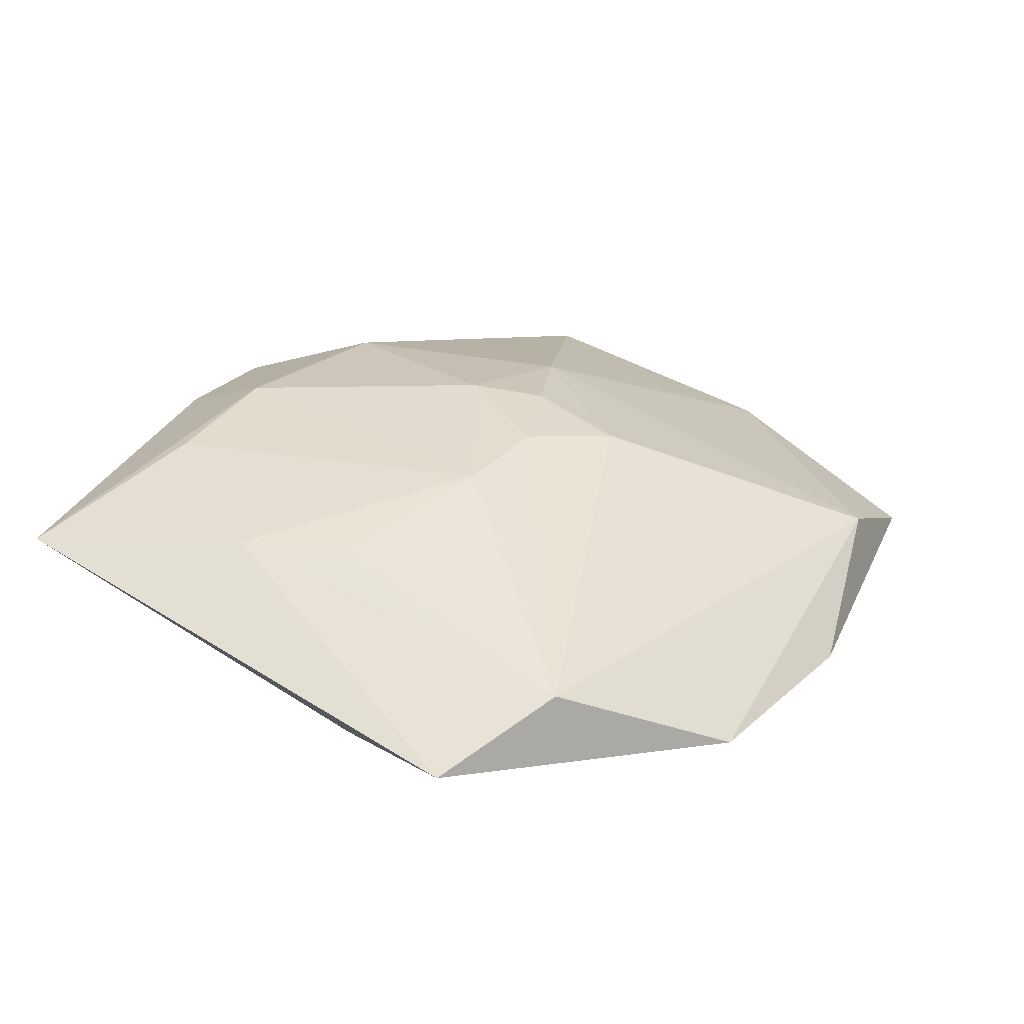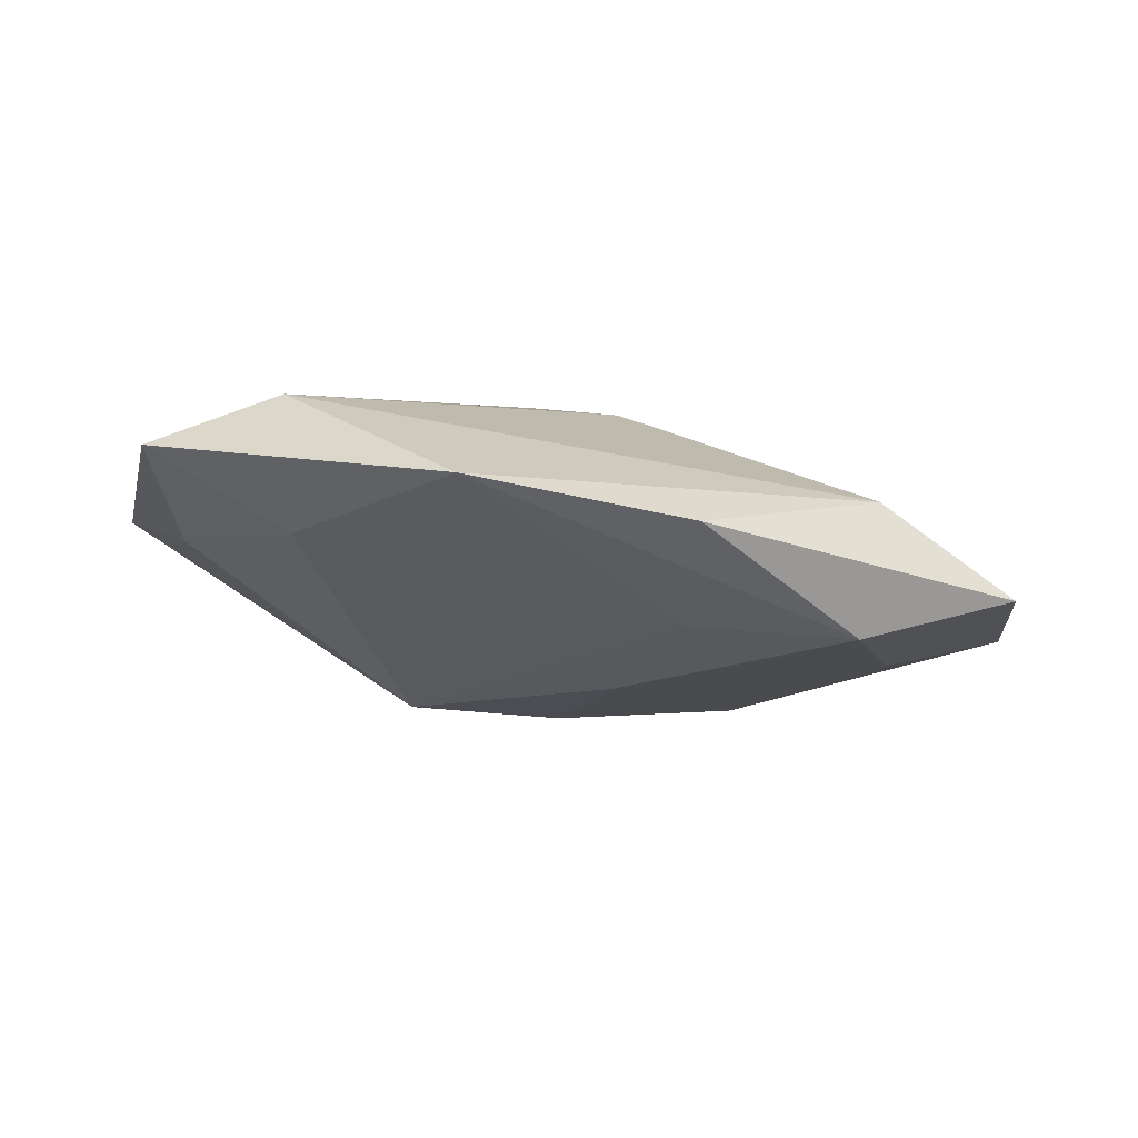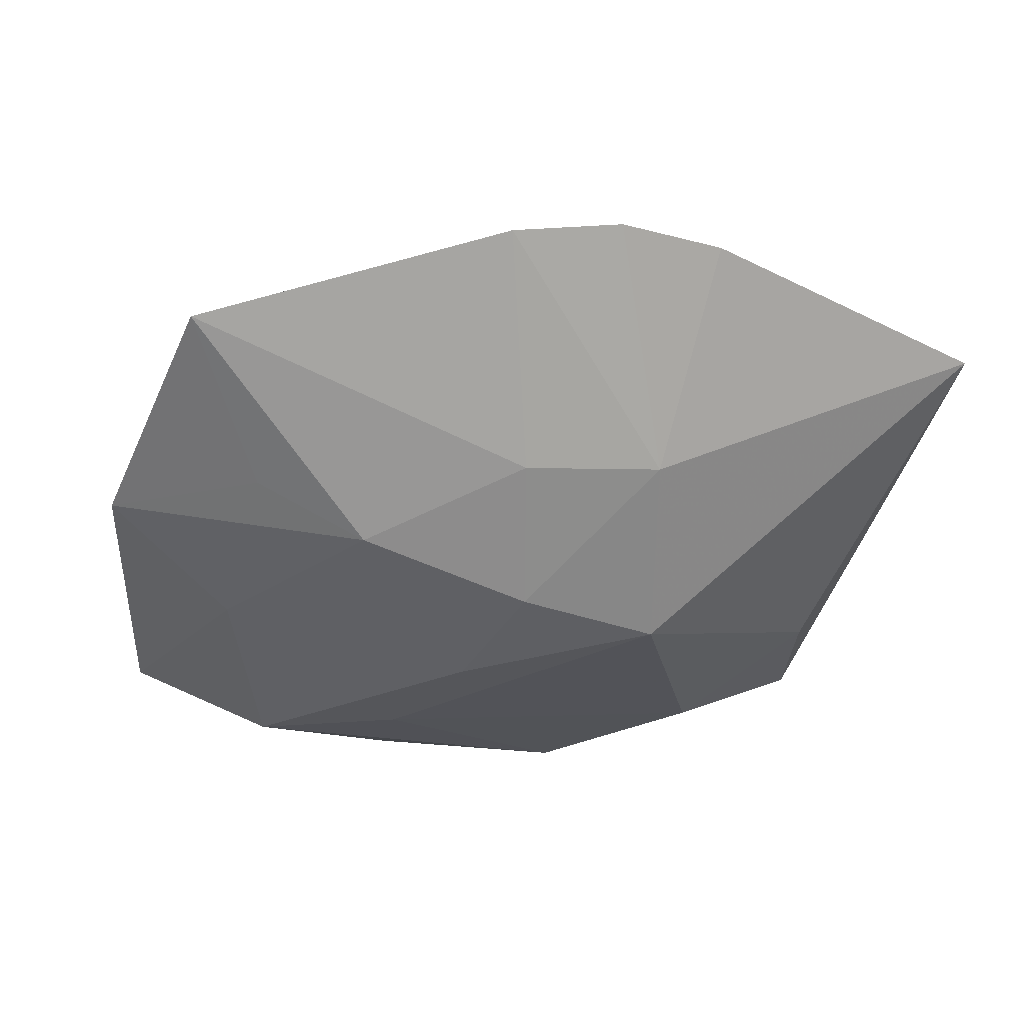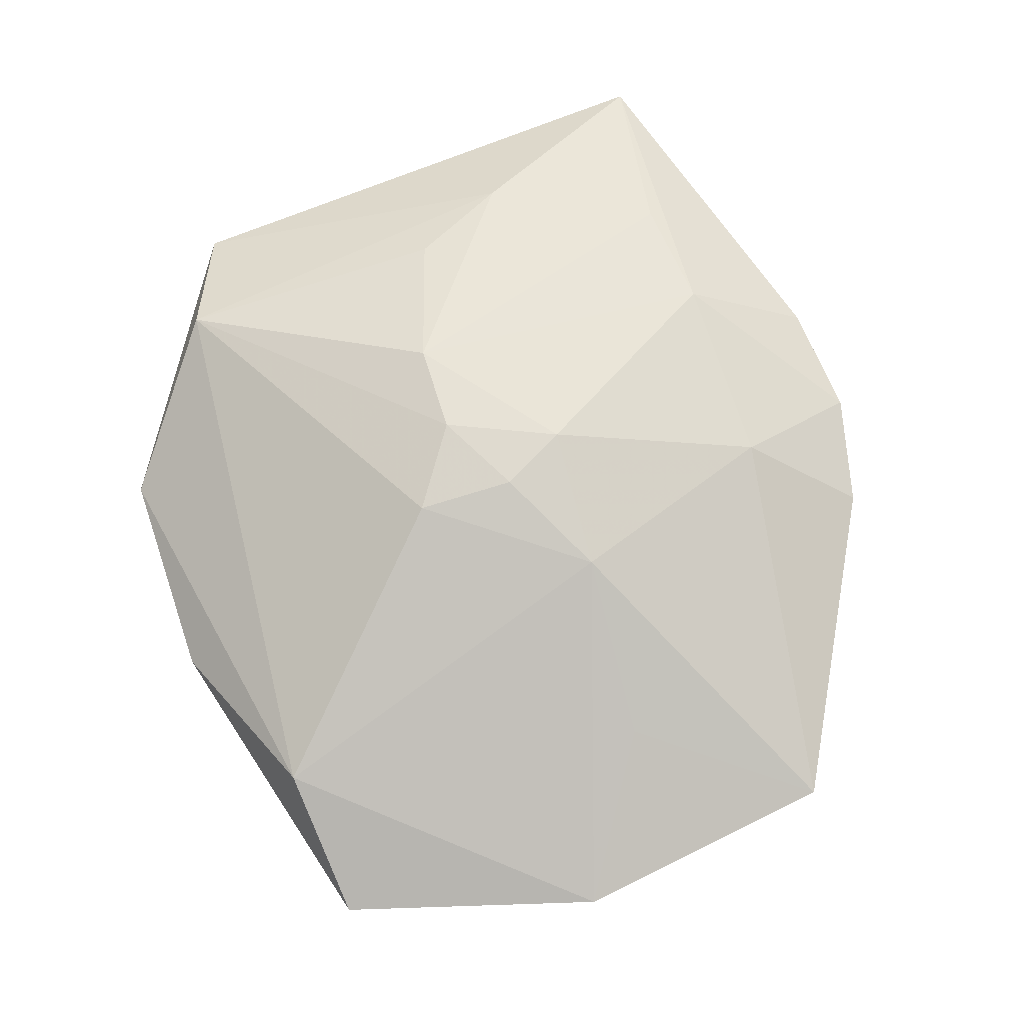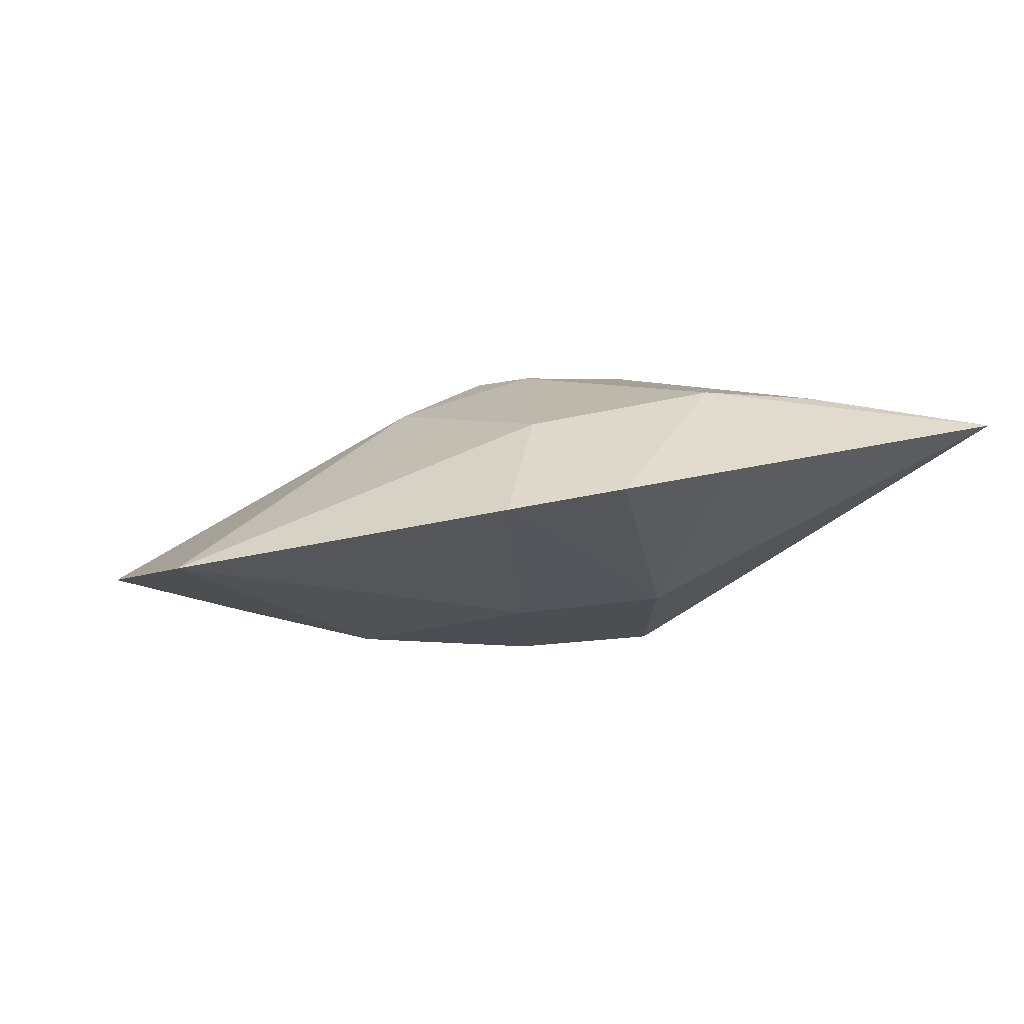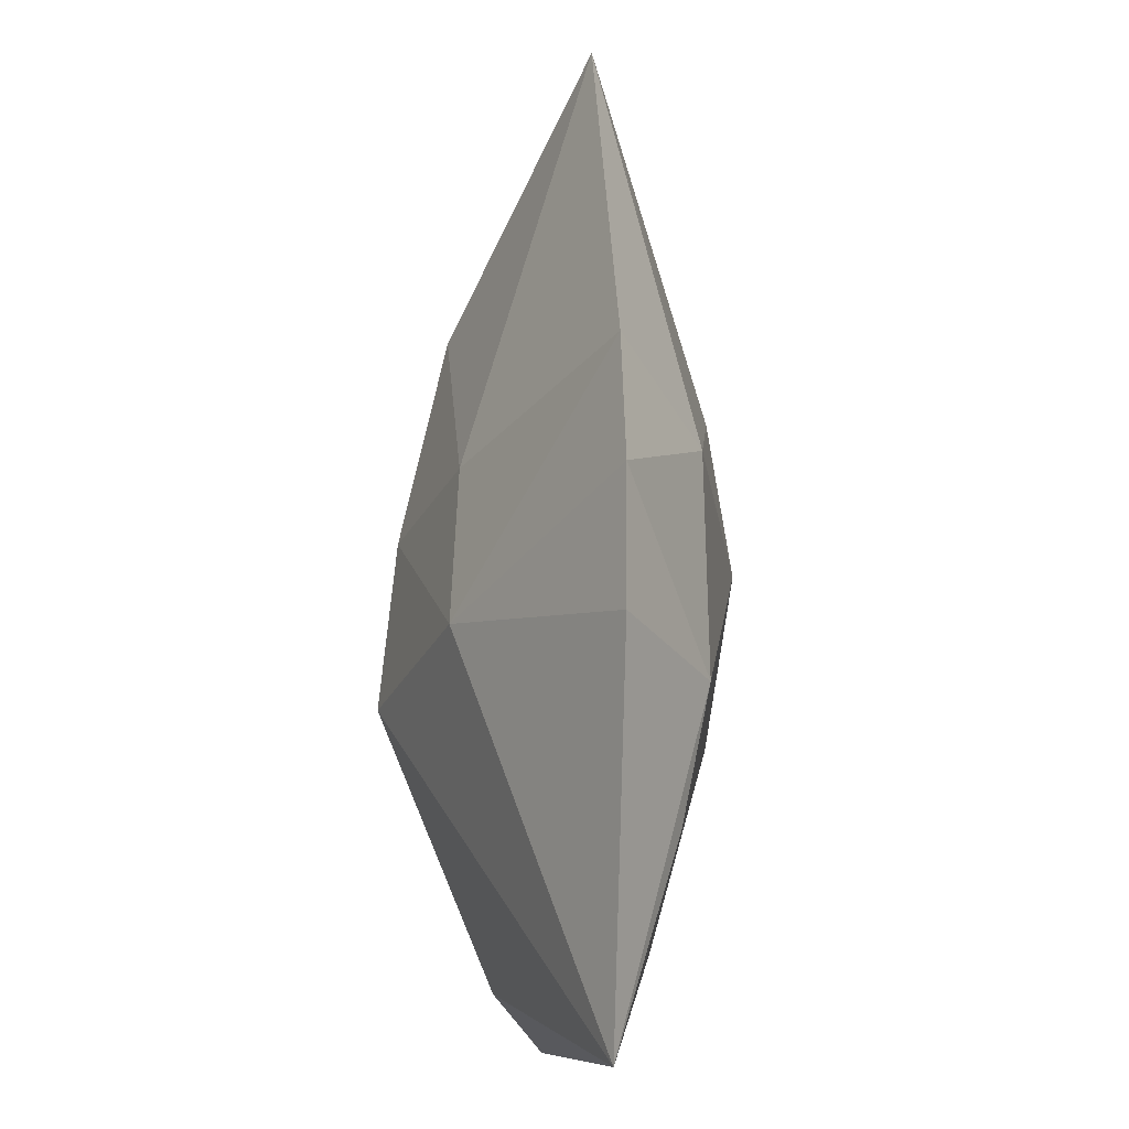
<metadata>
{"format":"obj","ext":"obj","renderer":"f3d","projection":"perspective","resolution":1024,"background":"white","views":[{"elev":35.5,"azim":-54.9,"up":"+Z"},{"elev":-13.6,"azim":-11.7,"up":"+Z"},{"elev":-43.8,"azim":161.1,"up":"+Z"},{"elev":63.1,"azim":70.5,"up":"+Z"},{"elev":3.6,"azim":161.8,"up":"+Z"},{"elev":79.5,"azim":-81.8,"up":"+Y"}]}
</metadata>
<code>
v 0.01942 -0.02518 -0.01108
v 0.003999 -0.009099 -0.01246
v -0.008077 0.02282 0.01124
v 0.0266 -0.01047 -0.00996
v -0.001779 -0.003792 0.01247
v -0.0125 -0.0318 -0.001687
v 0.02095 -0.02638 -0.0005786
v -0.02614 0.009054 0.01001
v 0.01285 0.03149 0.001974
v 0.0321 -0.02517 -0.00752
v -0.005849 0.01719 -0.007159
v -0.005785 0.0333 0.004948
v 0.003713 0.03393 0.003614
v 0.002492 0.005252 0.01247
v 0.03704 0.01778 -0.003217
v -0.01079 0.001829 -0.01256
v 0.007174 -0.02149 -0.009793
v 0.03917 -0.004208 -0.00611
v -0.03425 0.02556 0.008258
v -0.03425 -0.01762 0.003198
v 0.007712 0.02249 0.008578
v -0.02401 -0.02189 0.006527
v 0.004692 -0.008364 0.01083
v -0.03036 -0.0054 -0.001029
v 0.02767 0.005068 -0.008189
v -0.02195 0.000721 0.01026
v 0.01397 0.004421 0.00899
v 0.005821 0.01463 -0.008308
v -0.009675 -0.003413 0.01247
v 0.02195 0.01664 0.003484
v -0.02292 -0.01862 -0.003396
v 0.005332 -0.03199 -0.004352
v -0.0183 0.0225 0.01065
v 0.005325 -0.0002631 0.01183
v 0.01753 0.004328 -0.01143
v 0.001858 0.002736 -0.01293
v 0.02761 0.003736 0.00116
f 16 19 11
f 24 19 16
f 6 7 22
f 25 15 18
f 18 15 37
f 18 7 10
f 9 11 13
f 33 3 19
f 12 3 13
f 19 3 12
f 13 11 12
f 12 11 19
f 27 37 15
f 27 7 18
f 18 37 27
f 31 24 16
f 16 17 31
f 31 17 6
f 29 22 5
f 3 33 29
f 5 22 23
f 23 22 7
f 7 27 23
f 15 25 35
f 35 25 18
f 32 7 6
f 32 10 7
f 28 9 15
f 11 9 28
f 15 35 28
f 14 29 5
f 3 29 14
f 13 3 21
f 21 9 13
f 3 14 21
f 21 14 27
f 15 9 21
f 24 31 20
f 19 24 20
f 6 22 20
f 20 31 6
f 19 20 8
f 8 20 22
f 8 33 19
f 8 29 33
f 2 17 16
f 18 10 4
f 4 35 18
f 36 28 35
f 36 2 16
f 16 11 36
f 11 28 36
f 34 23 27
f 27 14 34
f 5 23 34
f 34 14 5
f 30 27 15
f 15 21 30
f 30 21 27
f 22 29 26
f 26 8 22
f 29 8 26
f 1 4 10
f 17 2 1
f 35 4 1
f 10 32 1
f 1 36 35
f 2 36 1
f 6 17 1
f 1 32 6

</code>
